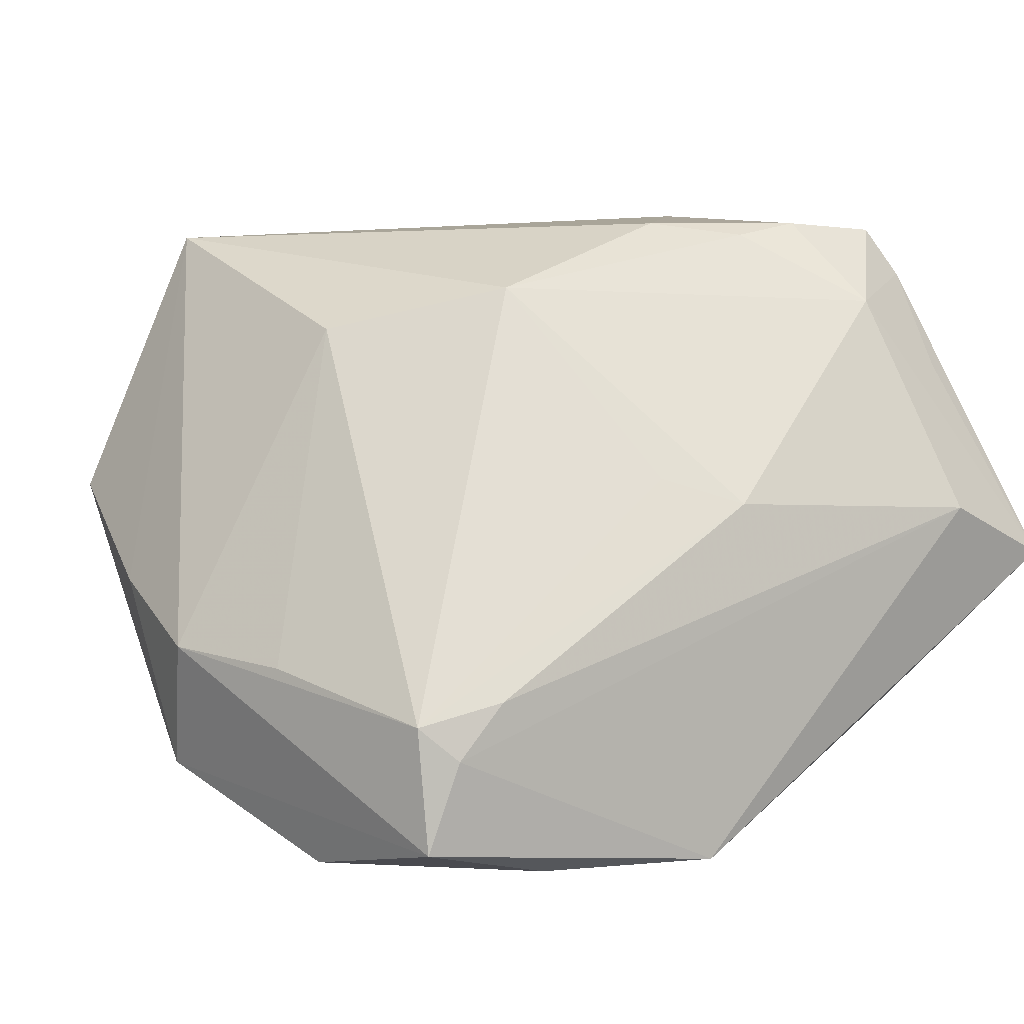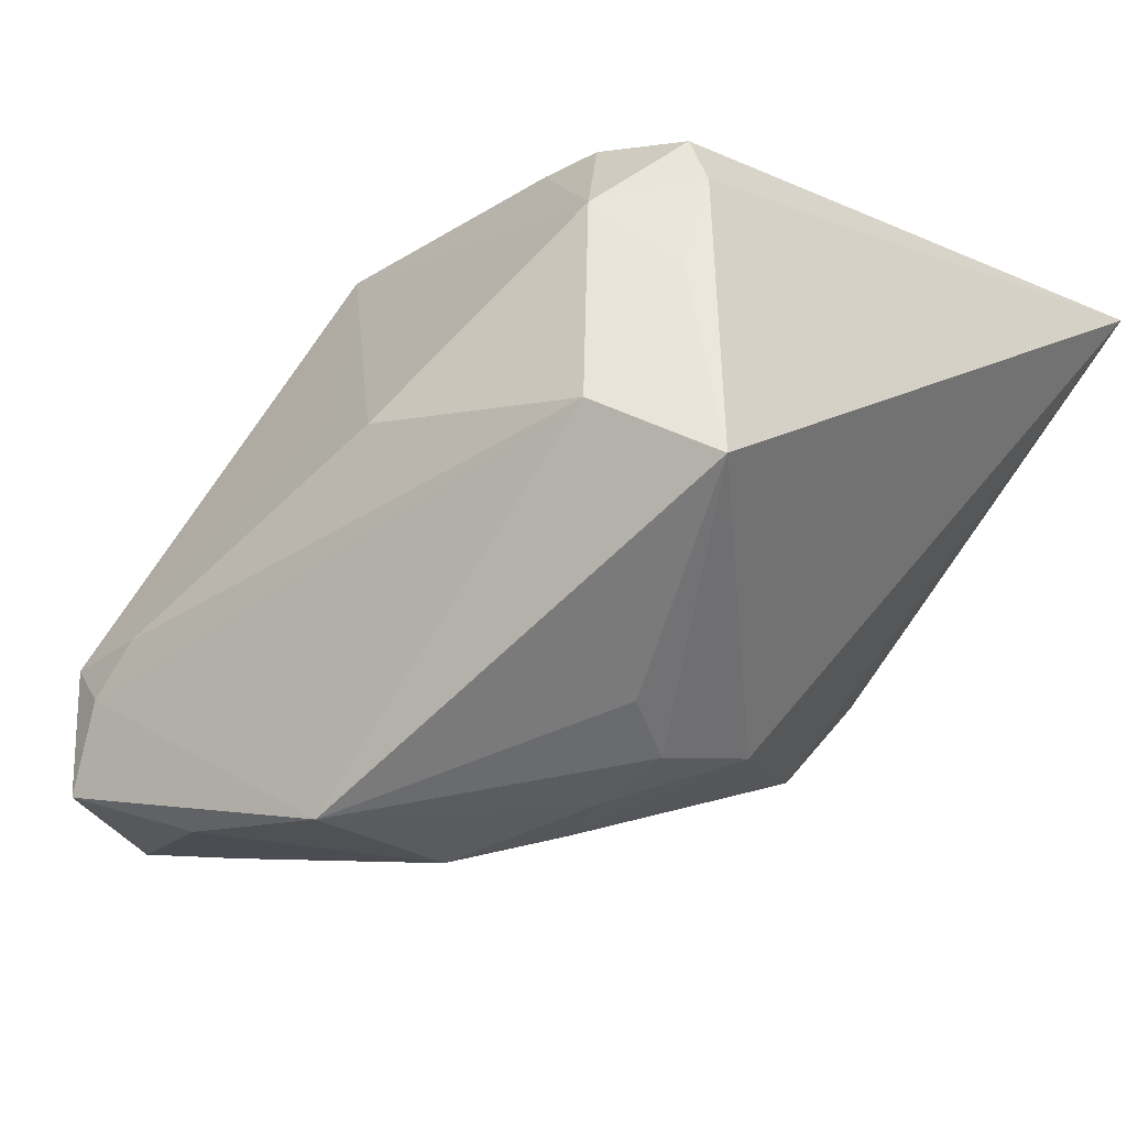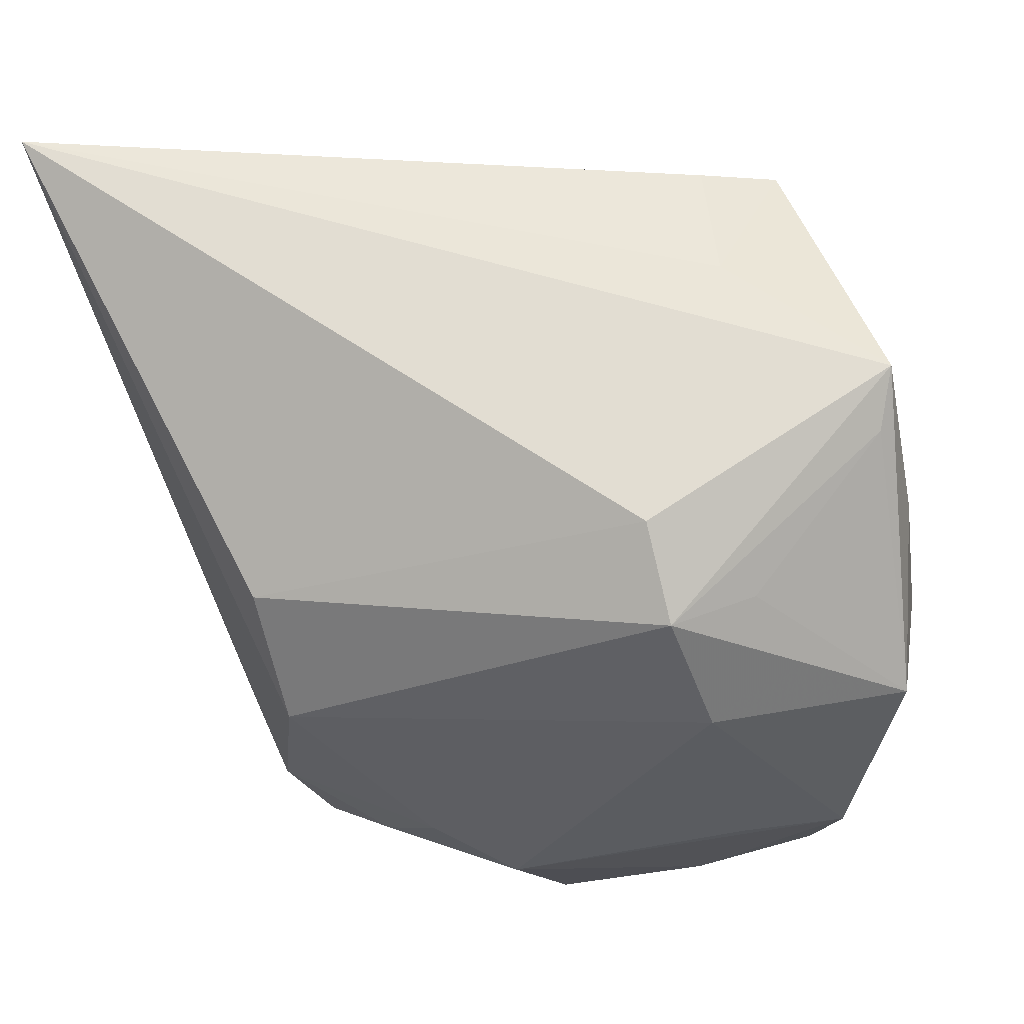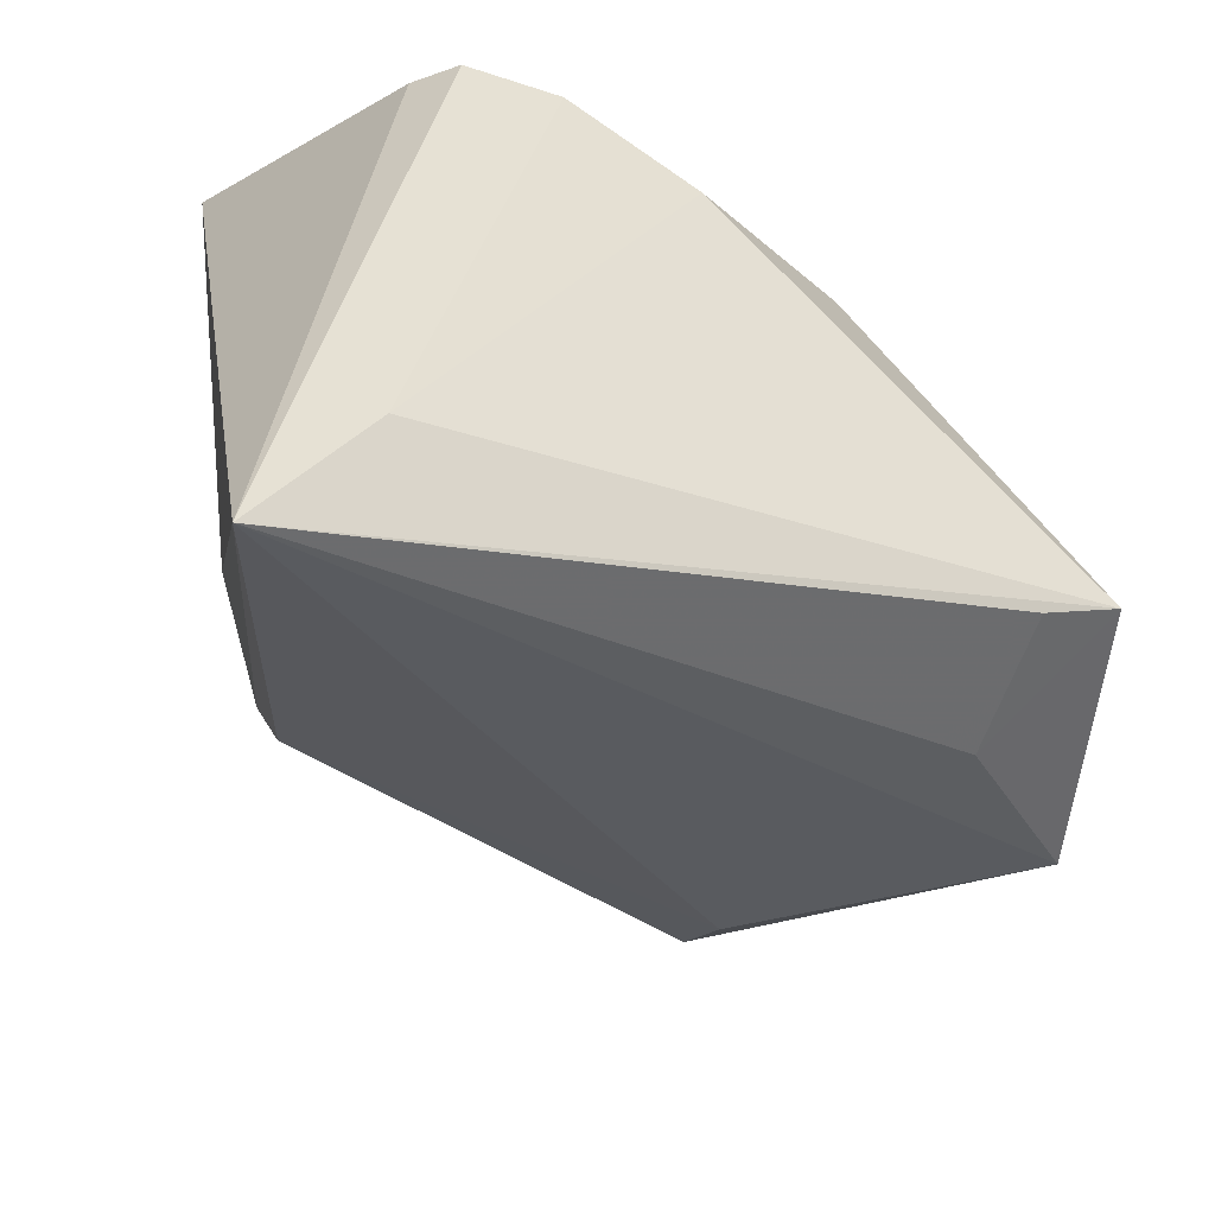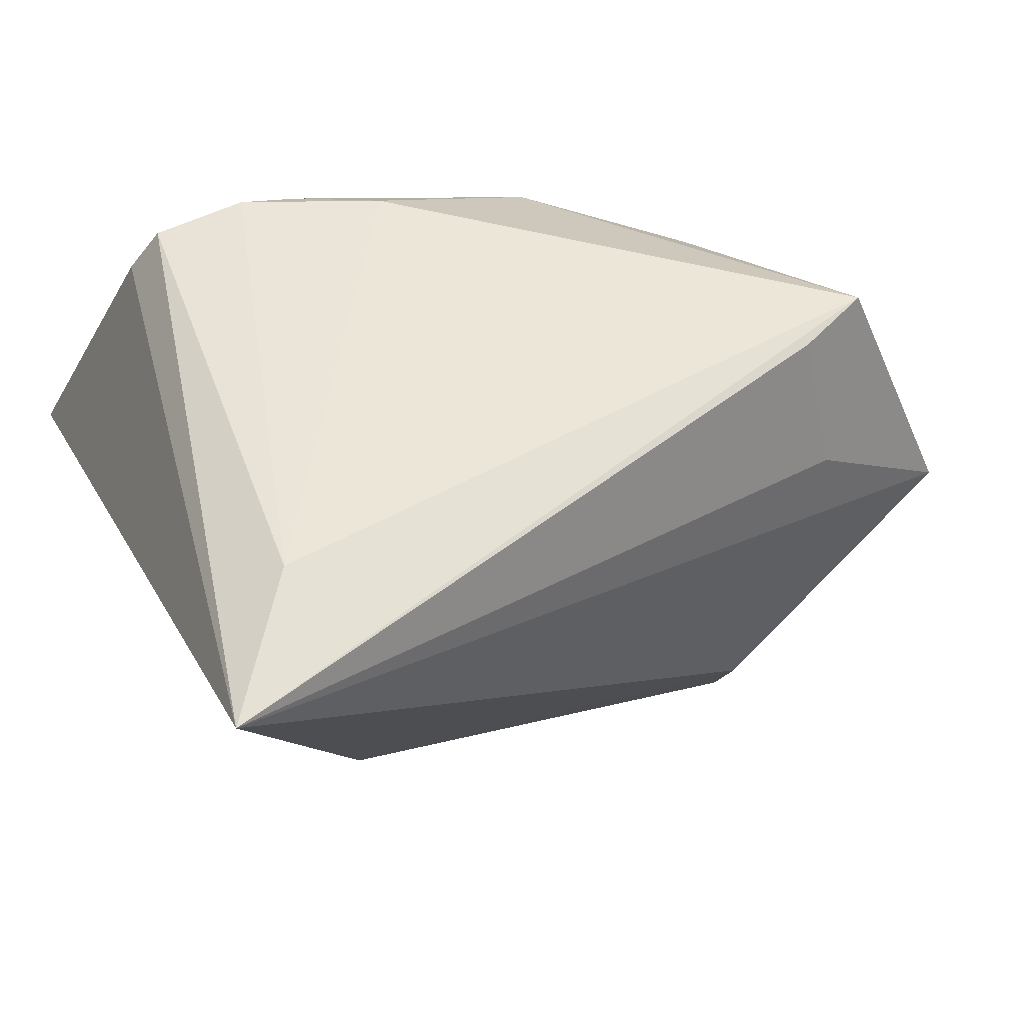
<metadata>
{"format":"obj","ext":"obj","renderer":"f3d","projection":"perspective","resolution":1024,"background":"white","views":[{"elev":7.9,"azim":155.7,"up":"+Z"},{"elev":-11.0,"azim":-145.0,"up":"+Z"},{"elev":-28.2,"azim":13.0,"up":"+Z"},{"elev":-48.1,"azim":-27.2,"up":"+Y"},{"elev":44.6,"azim":-23.2,"up":"+Z"}]}
</metadata>
<code>
v -0.01088 0.01264 -0.03242
v 0.04495 0.002095 -0.02529
v -0.02226 -0.02111 -0.0176
v 0.03029 0.03587 -0.02841
v 0.02841 -0.02353 0.02801
v 0.04555 -0.01881 -0.004464
v -0.02886 0.03633 0.001739
v -0.02475 0.01819 -0.02665
v -0.02295 0.02694 0.02268
v 0.0309 0.03479 -0.01611
v -0.00462 0.01337 0.03063
v -0.03243 -0.03478 0.03063
v -0.02722 0.007505 -0.02588
v 0.01708 0.03322 -0.03213
v 0.0473 -0.006394 -0.007042
v -0.02183 -0.008621 -0.02632
v 0.02436 0.01919 -0.03334
v -0.00421 0.03472 0.003282
v 0.02919 0.005963 0.01988
v 0.03636 -0.01971 0.02879
v -0.02585 0.02394 -0.02232
v -0.02827 0.01838 0.02986
v 0.03945 0.01911 -0.01261
v 0.01315 0.01566 0.02426
v -0.04189 -0.04812 0.02649
v -0.04087 0.03297 -0.004087
v -0.03224 0.02571 0.01564
v -0.01741 0.01708 -0.03019
v 0.02156 -0.02652 -0.01635
v 0.02722 0.03633 -0.01943
v 0.03122 -0.01645 -0.02112
v -0.0313 0.01989 0.02512
v 0.02282 -0.02039 -0.02545
v 0.0248 -0.00689 -0.03078
v 0.04616 0.007407 -0.01195
v 0.03566 0.02004 -0.0325
v 0.002997 0.03074 0.005741
v 0.02269 0.03629 -0.01408
v -0.01854 0.01904 0.03063
v -0.0001436 0.03615 -0.03215
v 0.03045 -0.02654 0.0135
v -0.01243 0.01882 0.02946
v -0.002934 0.02126 -0.03515
v 0.04739 -0.02208 0.001386
f 22 39 9
f 25 20 12
f 12 22 25
f 39 22 12
f 4 35 2
f 25 44 41
f 41 44 20
f 29 44 25
f 29 33 44
f 2 44 6
f 44 33 6
f 9 26 27
f 32 26 25
f 25 22 32
f 32 27 26
f 32 22 9
f 9 27 32
f 11 12 20
f 39 12 11
f 20 24 11
f 15 44 2
f 2 35 15
f 20 44 15
f 15 35 20
f 35 4 10
f 5 20 25
f 25 41 5
f 5 41 20
f 25 16 3
f 3 16 33
f 3 29 25
f 33 29 3
f 25 26 13
f 13 16 25
f 13 26 8
f 31 33 2
f 2 6 31
f 31 6 33
f 39 11 42
f 42 11 24
f 9 39 42
f 42 24 9
f 36 4 2
f 33 16 34
f 17 36 34
f 2 33 34
f 34 36 2
f 28 13 8
f 9 24 18
f 20 35 19
f 19 24 20
f 19 10 24
f 8 26 21
f 17 34 43
f 43 36 17
f 24 10 37
f 37 18 24
f 10 18 37
f 38 18 10
f 35 10 23
f 23 19 35
f 10 19 23
f 1 34 16
f 1 43 34
f 28 43 1
f 16 13 1
f 13 28 1
f 8 21 40
f 40 28 8
f 40 43 28
f 40 21 26
f 30 10 4
f 30 38 10
f 4 40 30
f 4 36 14
f 14 40 4
f 36 43 14
f 43 40 14
f 18 38 7
f 38 30 7
f 7 30 40
f 7 40 26
f 9 18 7
f 7 26 9

</code>
